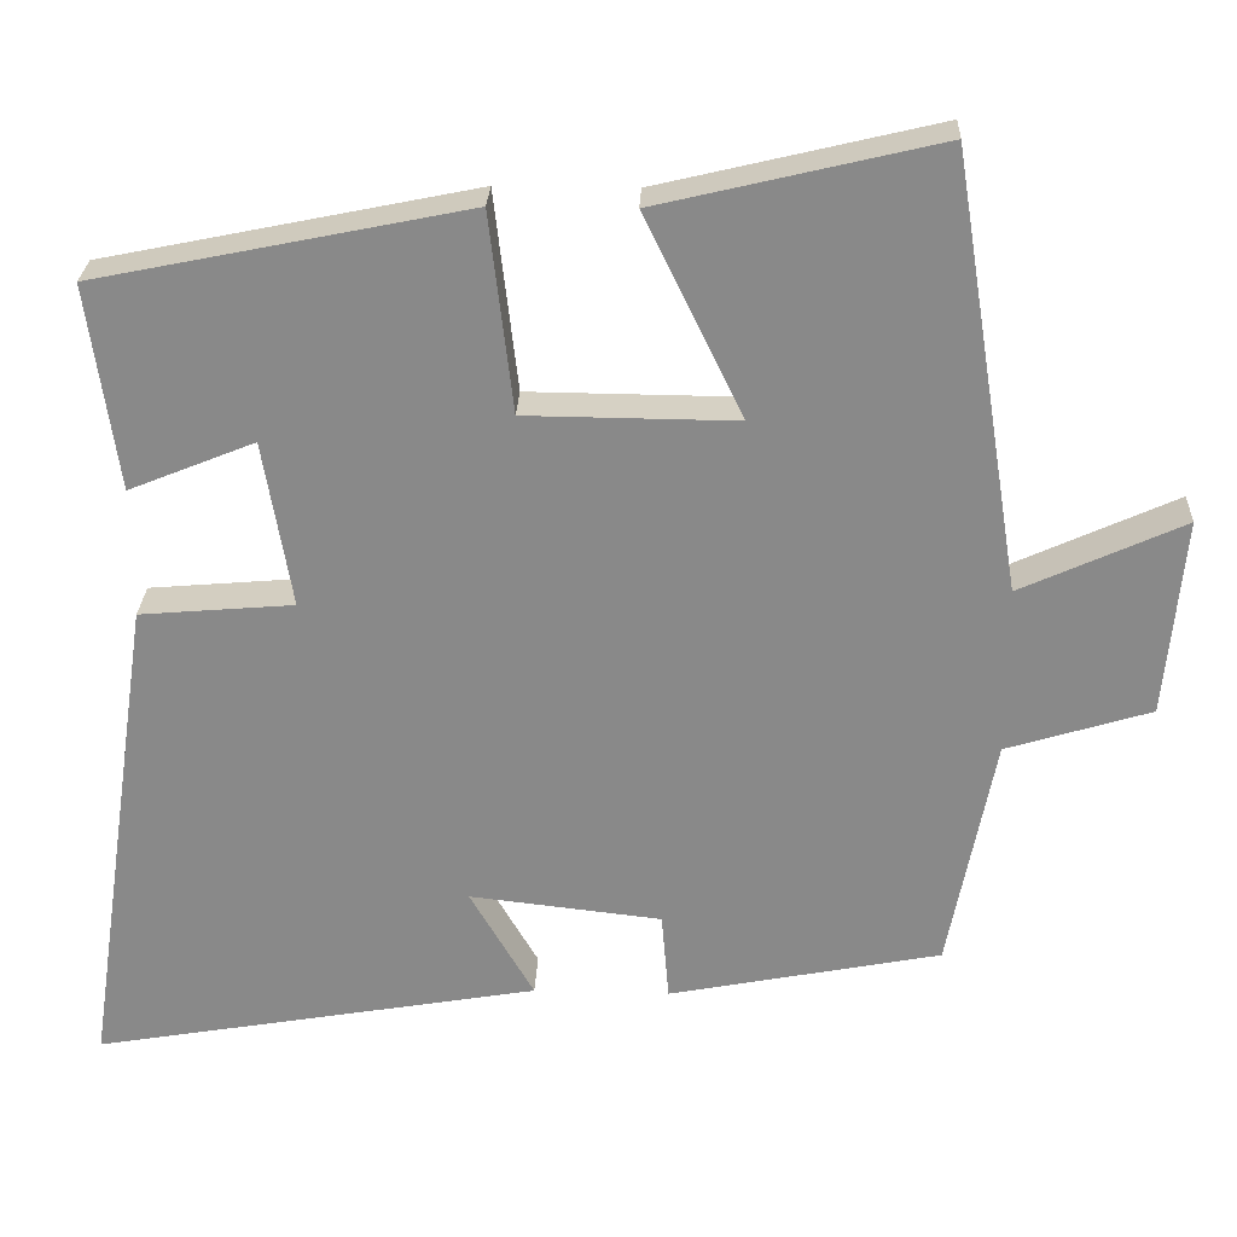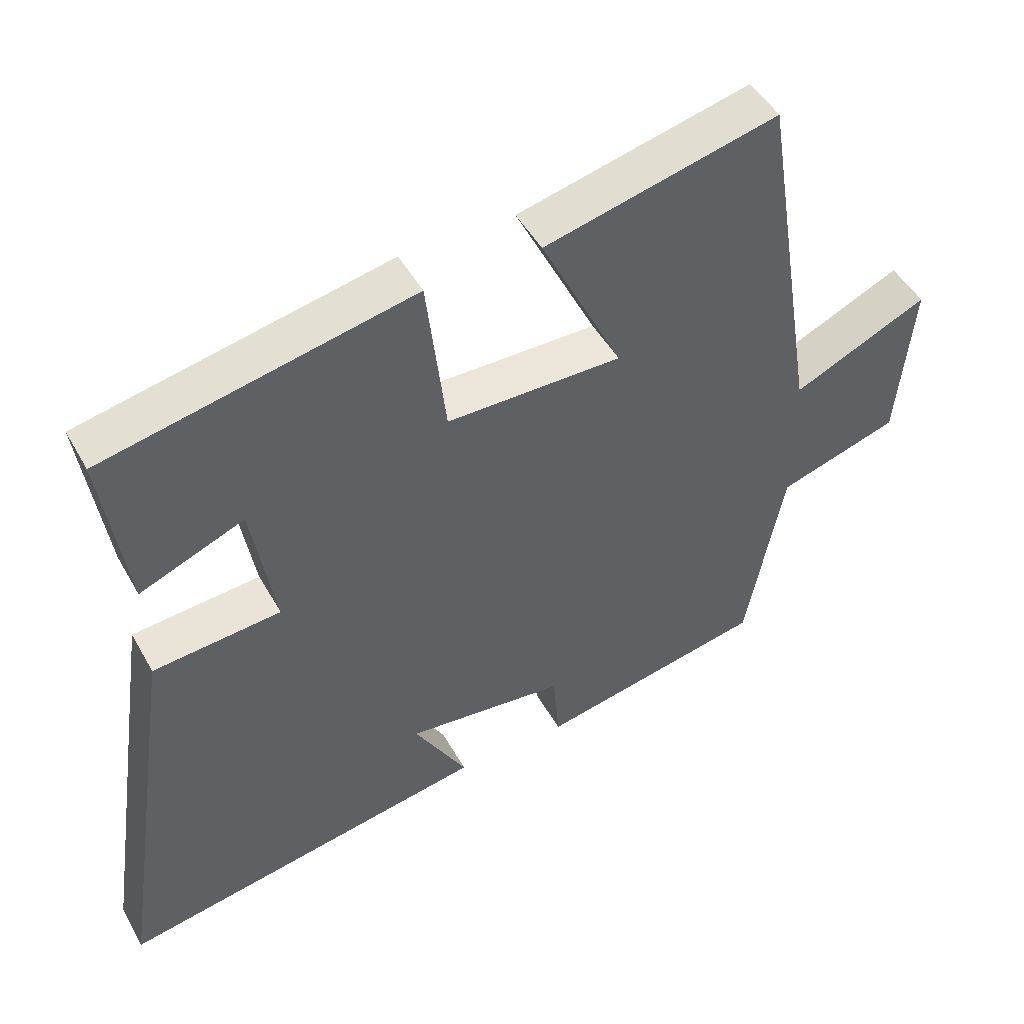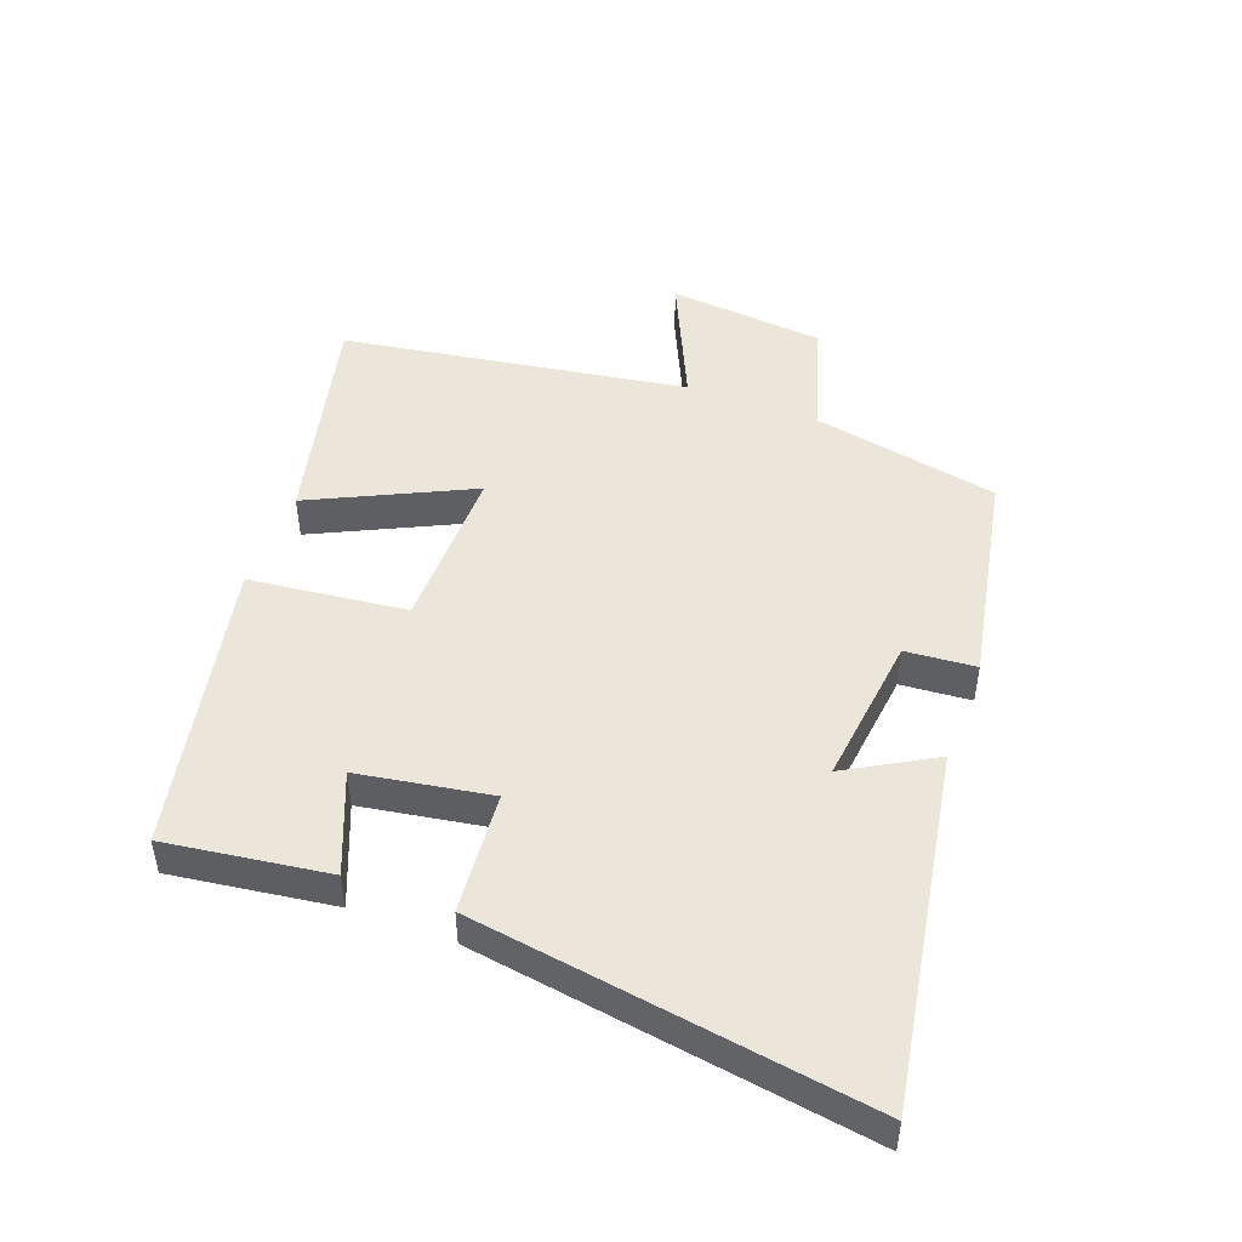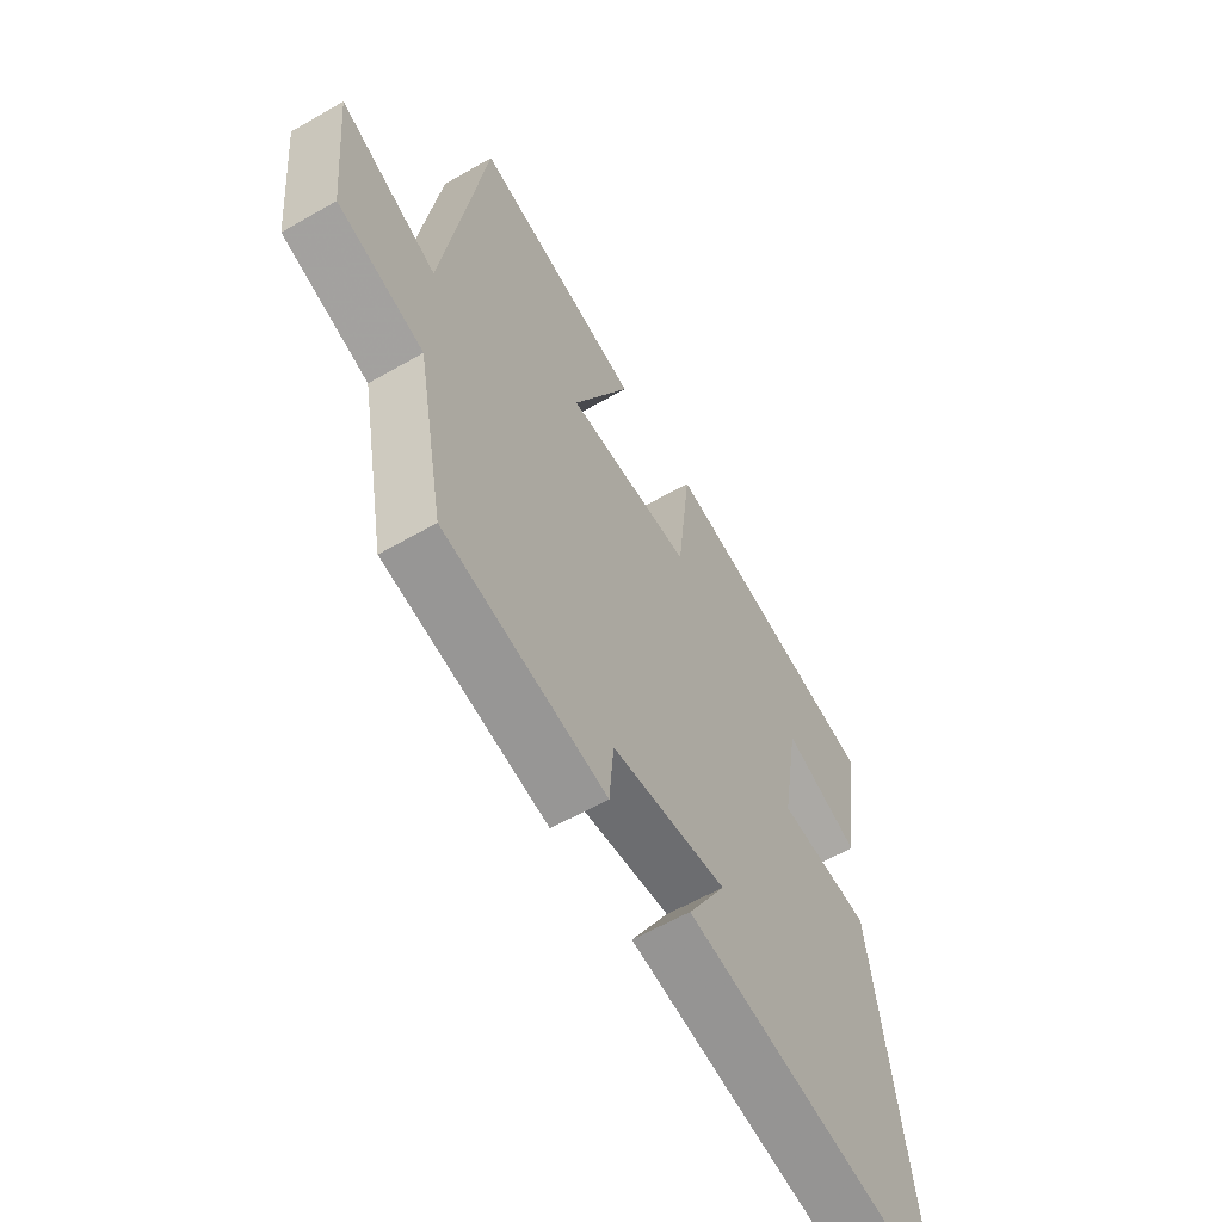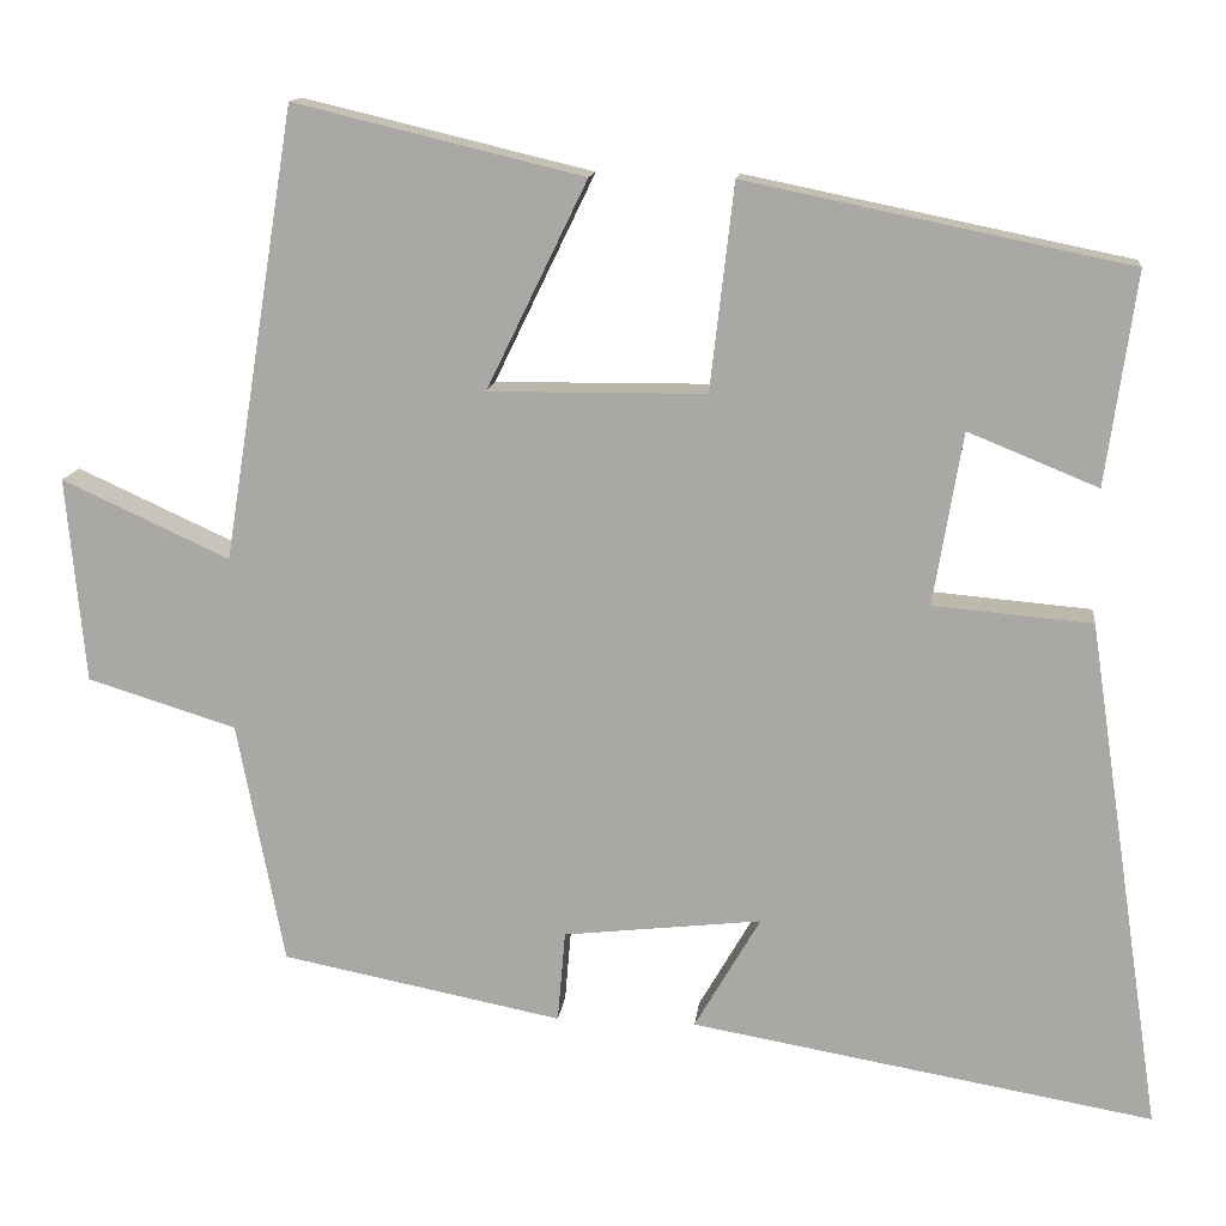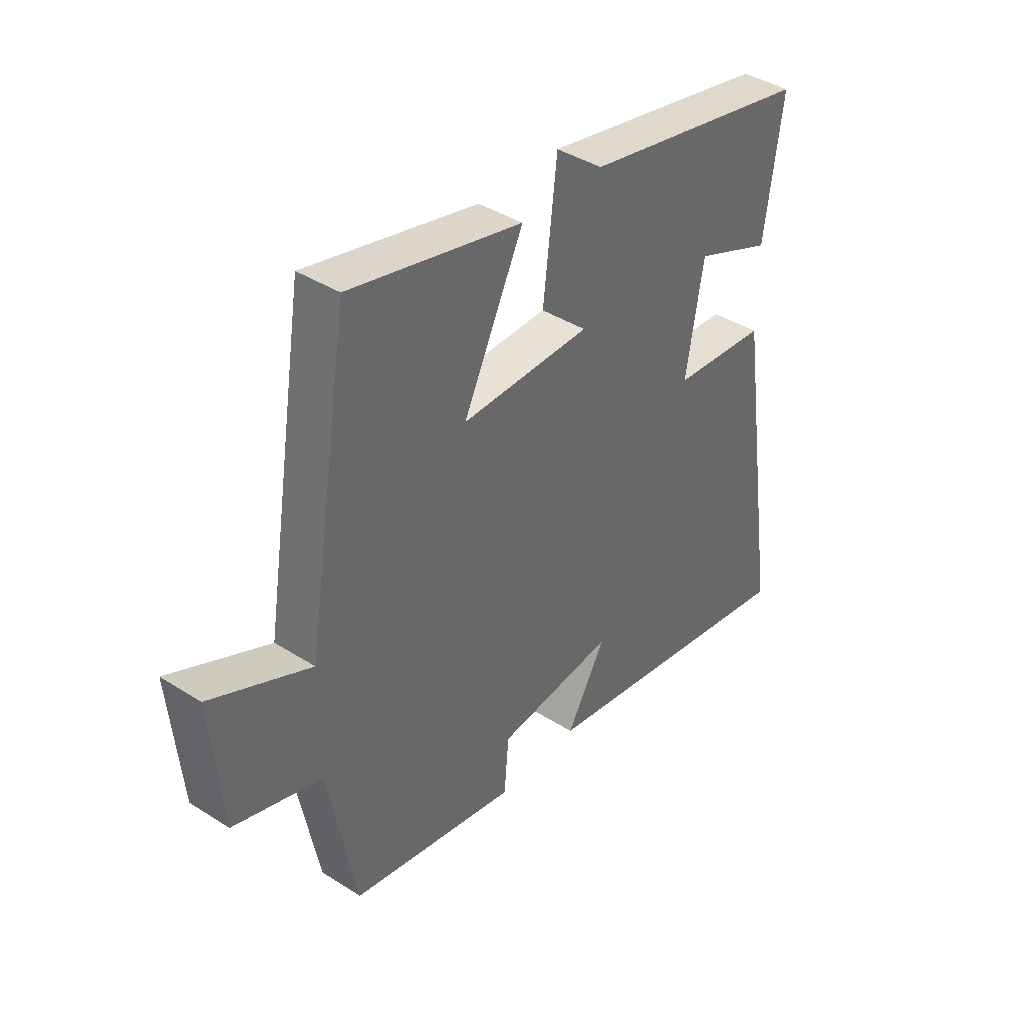
<metadata>
{"format":"obj","ext":"obj","renderer":"f3d","projection":"perspective","resolution":1024,"background":"white","views":[{"elev":26.6,"azim":-177.6,"up":"+Z"},{"elev":47.8,"azim":151.9,"up":"+Z"},{"elev":48.1,"azim":110.6,"up":"+Y"},{"elev":-59.3,"azim":-59.3,"up":"+Z"},{"elev":13.7,"azim":6.4,"up":"+Z"},{"elev":40.3,"azim":-51.9,"up":"+Z"}]}
</metadata>
<code>
v -0.445 0.07 -0.435
v -0.5 0.07 -0.15
v -0.674 0.07 -0.096
v -0.696 0.07 0.144
v -0.5 0.07 0.054
v -0.415 0.07 0.581
v -0.077 0.07 0.5
v -0.195 0.07 0.257
v 0.059 0.07 0.259
v 0.087 0.07 0.5
v 0.535 0.07 0.408
v 0.5 0.07 0.16
v 0.348 0.07 0.222
v 0.314 0.07 0.02
v 0.5 0.07 0.004
v 0.589 0.07 -0.595
v 0.048 0.07 -0.5
v 0.125 0.07 -0.367
v -0.107 0.07 -0.393
v -0.116 0.07 -0.5
v -0.445 0 -0.435
v -0.5 0 -0.15
v -0.674 0 -0.096
v -0.696 0 0.144
v -0.5 0 0.054
v -0.415 0 0.581
v -0.077 0 0.5
v -0.195 0 0.257
v 0.059 0 0.259
v 0.087 0 0.5
v 0.535 0 0.408
v 0.5 0 0.16
v 0.348 0 0.222
v 0.314 0 0.02
v 0.5 0 0.004
v 0.589 0 -0.595
v 0.048 0 -0.5
v 0.125 0 -0.367
v -0.107 0 -0.393
v -0.116 0 -0.5
f 19 20 1 2
f 18 19 2
f 15 16 17 18
f 14 15 18 2
f 13 14 2 3
f 10 11 12 13
f 9 10 13
f 8 9 13 3
f 5 6 7 8
f 5 8 3
f 3 4 5
f 22 21 40 39
f 22 39 38
f 38 37 36 35
f 22 38 35 34
f 23 22 34 33
f 33 32 31 30
f 33 30 29
f 23 33 29 28
f 28 27 26 25
f 23 28 25
f 25 24 23
f 1 21 22 2
f 2 22 23 3
f 3 23 24 4
f 4 24 25 5
f 5 25 26 6
f 6 26 27 7
f 7 27 28 8
f 8 28 29 9
f 9 29 30 10
f 10 30 31 11
f 11 31 32 12
f 12 32 33 13
f 13 33 34 14
f 14 34 35 15
f 15 35 36 16
f 16 36 37 17
f 17 37 38 18
f 18 38 39 19
f 19 39 40 20
f 20 40 21 1

</code>
